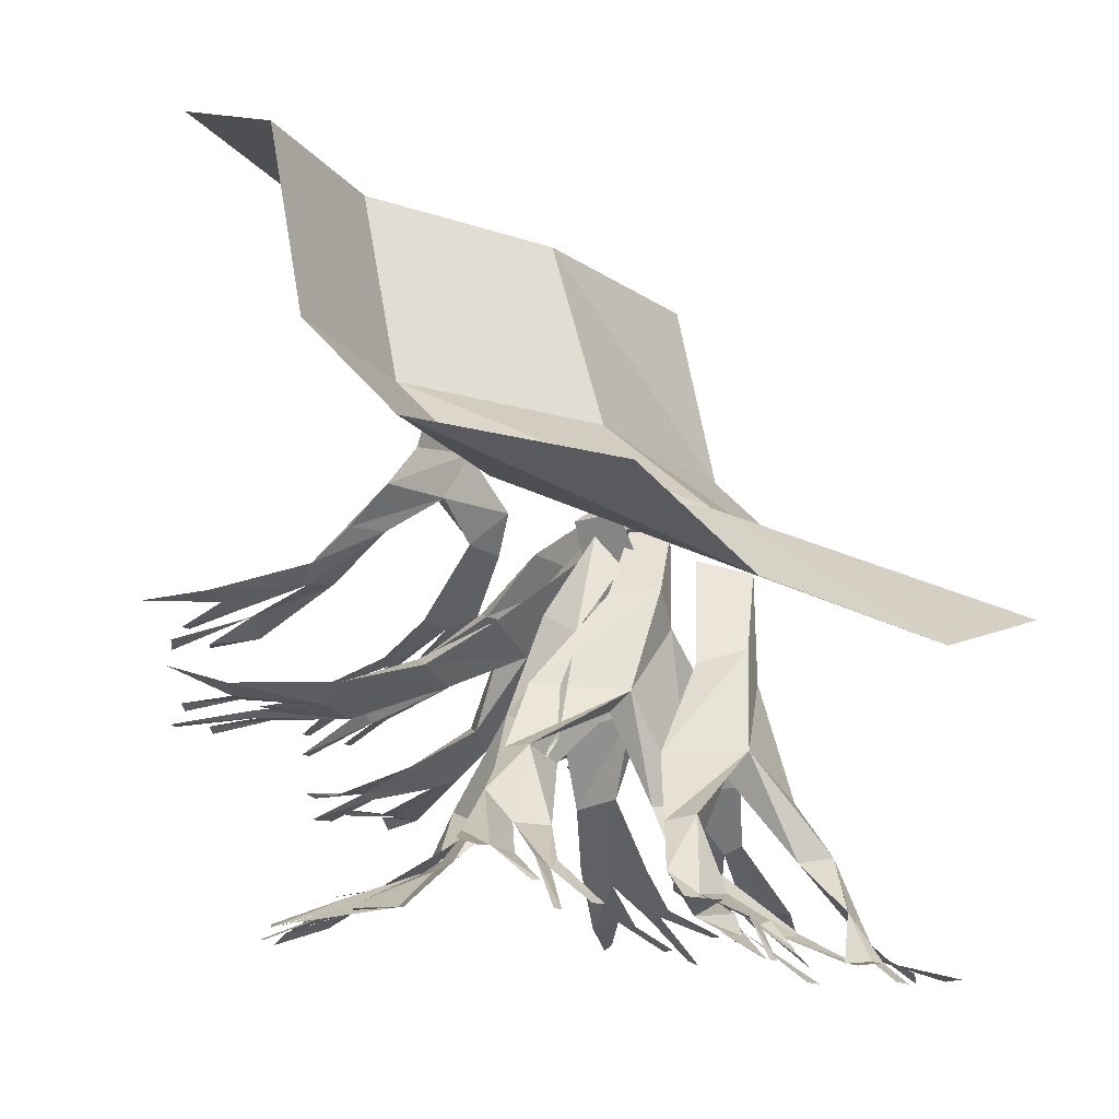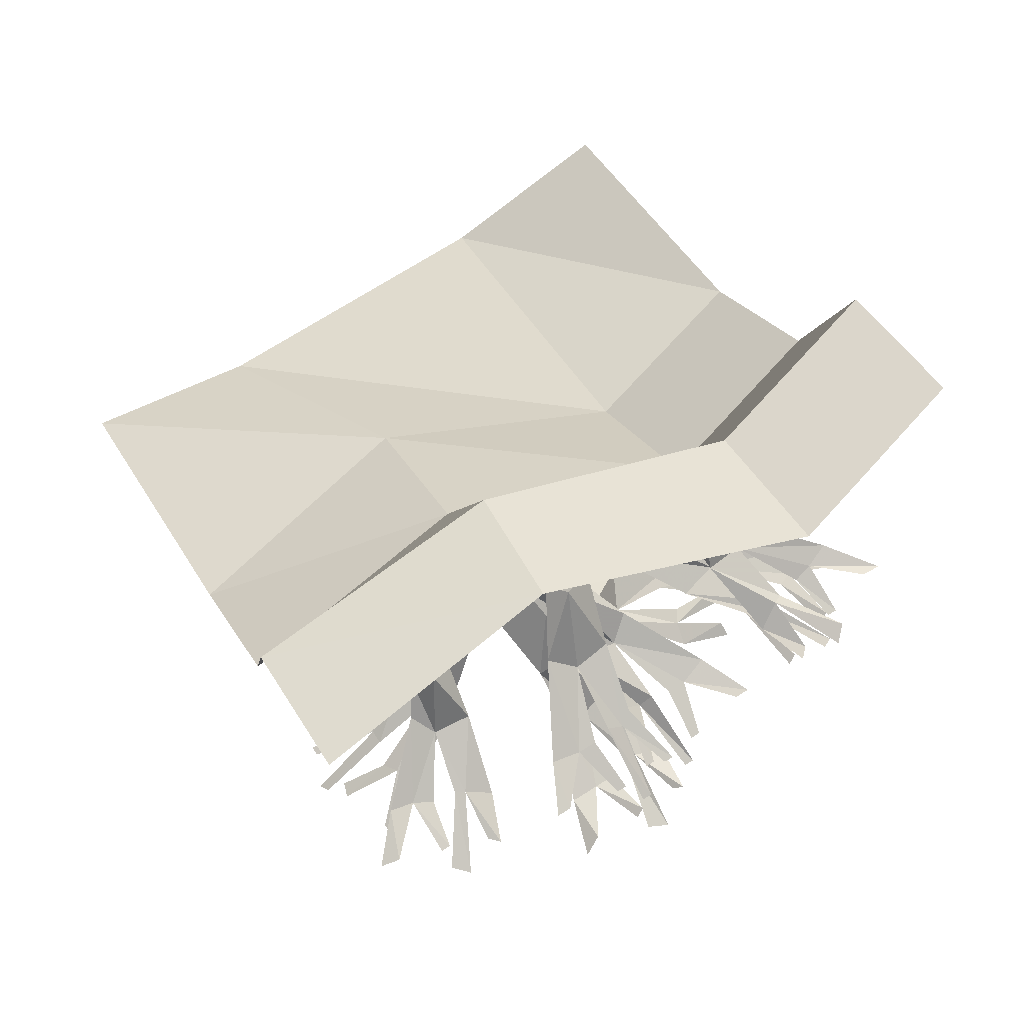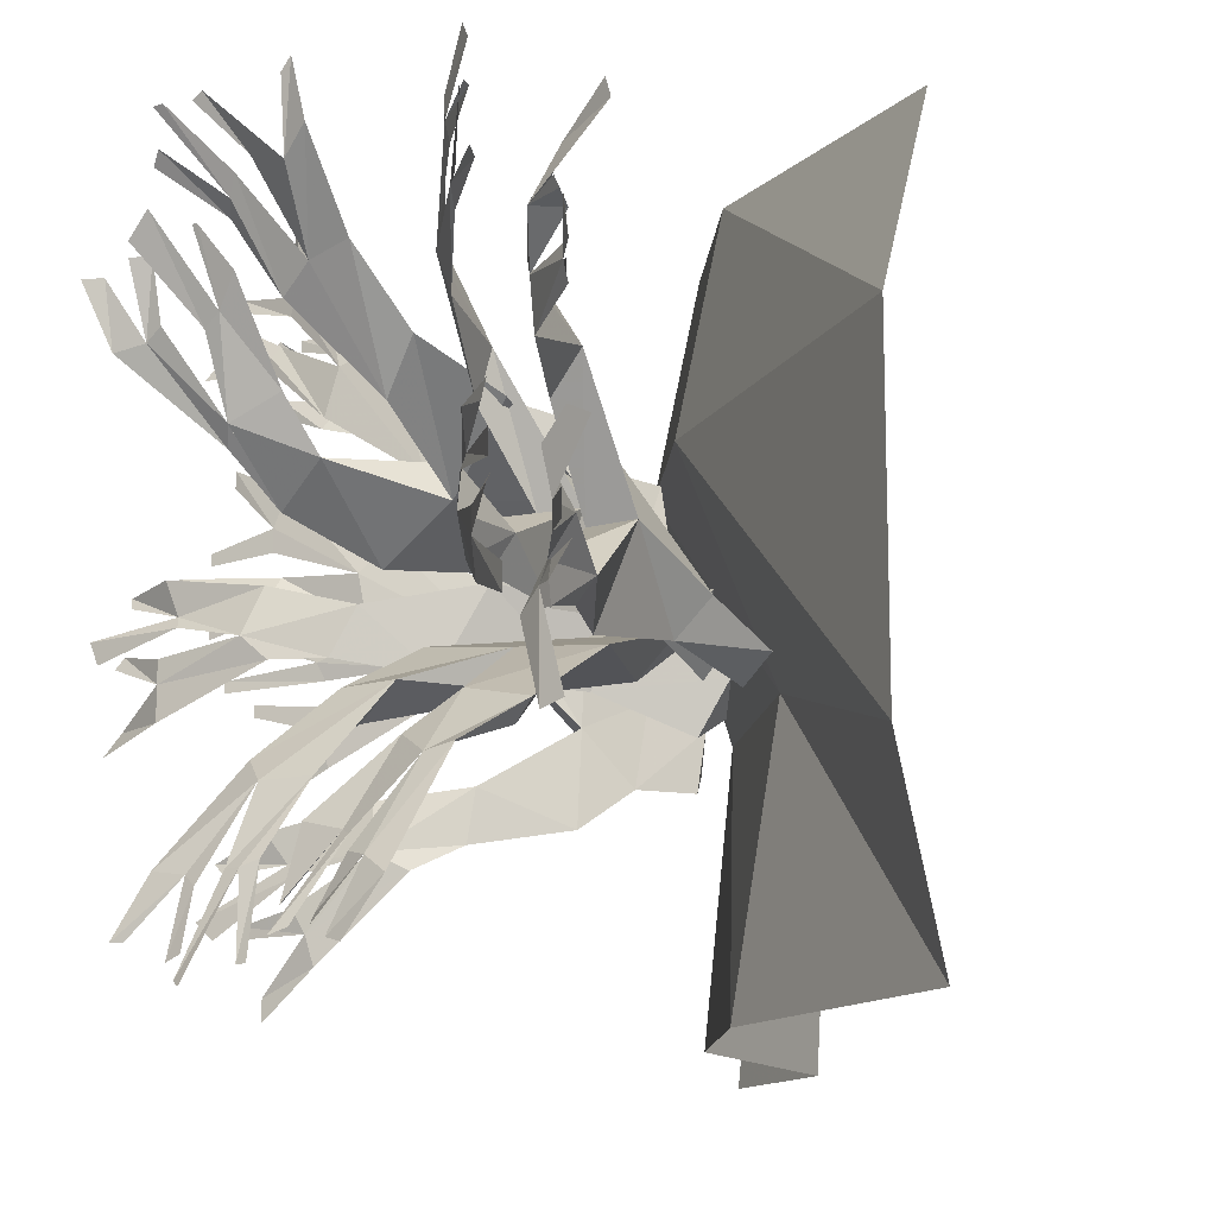
<metadata>
{"format":"obj","ext":"obj","renderer":"f3d","projection":"perspective","resolution":1024,"background":"white","views":[{"elev":-16.6,"azim":40.0,"up":"+Y"},{"elev":73.0,"azim":-122.2,"up":"+Y"},{"elev":-13.6,"azim":40.5,"up":"+Z"}]}
</metadata>
<code>
v 0.1641 -0.6094 -0.1172
v 0.5 -0.8594 -0.2344
v 0.007812 -0.6094 0.2188
v -0.1875 -0.4141 0.2188
v -0.05469 -0.4219 -0.125
v 0.08594 -0.6094 -0.5
v 0.5 -0.7656 -0.5
v -0.1094 -0.4141 0.5
v 0.08594 -0.6094 0.5
v 0.5 -0.8594 0.2344
v 0.5 -0.7656 0.5
v -0.1562 -0.08594 -0.1172
v -0.1094 -0.4141 -0.5
v -0.1875 -0.07812 -0.5
v -0.3359 0 -0.1328
v -0.3828 0 -0.5
v -0.1875 -0.07812 0.5
v -0.2656 -0.07812 0.2188
v -0.4609 0 0.2188
v -0.3828 0 0.5
v -0.1094 -0.4766 0.1328
v -0.1328 -0.5156 0.1094
v -0.1719 -0.4844 0.1719
v -0.1484 -0.4375 0.1797
v -0.1172 -0.4844 0.2109
v -0.1406 -0.5312 0.2188
v -0.1484 -0.6016 0.2734
v -0.1484 -0.5938 0.1484
v -0.1406 -0.5859 0.007812
v -0.1953 -0.5547 0.1484
v -0.2266 -0.6406 0.2656
v -0.2031 -0.6641 0.2969
v -0.1953 -0.6562 0.2266
v -0.2188 -0.625 0
v -0.1797 -0.6406 0.05469
v -0.1875 -0.6406 -0.02344
v -0.2812 -0.7109 -0.07812
v -0.3125 -0.7344 -0.03906
v -0.3047 -0.7344 0.02344
v -0.4297 -0.7734 -0.1094
v -0.4219 -0.7656 -0.1562
v -0.5 -0.7812 -0.1719
v -0.5 -0.7812 -0.1953
v -0.25 -0.7188 0.3281
v -0.2812 -0.7422 0.3047
v -0.2891 -0.7266 0.2422
v -0.3516 -0.7656 0.4375
v -0.3672 -0.7734 0.3984
v -0.375 -0.7812 0.3672
v -0.4531 -0.7969 0.3984
v -0.4531 -0.7969 0.3828
v -0.3828 -0.7812 0.3281
v -0.3906 -0.7734 0.3125
v -0.4141 -0.7969 0.2734
v -0.4766 -0.8047 0.3203
v -0.4922 -0.8047 0.3047
v -0.4297 -0.7812 0.5
v -0.4297 -0.7734 0.4688
v -0.4766 -0.8125 0.3984
v -0.5 -0.8203 0.375
v -0.4297 -0.7812 -0.02344
v -0.4219 -0.7734 -0.04688
v -0.4141 -0.7734 0
v -0.5156 -0.8047 0.02344
v -0.5156 -0.8047 0.007812
v -0.4297 -0.7734 -0.07812
v -0.5156 -0.8047 -0.07031
v -0.5156 -0.8047 -0.08594
v -0.5469 -0.8281 -0.03906
v -0.5469 -0.8281 -0.05469
v -0.05469 -0.4844 -0.1719
v -0.09375 -0.5547 -0.1562
v -0.05469 -0.5859 -0.09375
v -0.01562 -0.5234 -0.125
v -0.02344 -0.5312 -0.2031
v -0.0625 -0.6016 -0.2031
v -0.09375 -0.6719 -0.2578
v -0.1328 -0.625 -0.1328
v -0.08594 -0.6641 0.007812
v -0.09375 -0.6641 -0.1328
v -0.1641 -0.7734 -0.2109
v -0.1719 -0.7812 -0.2812
v -0.1953 -0.7578 -0.25
v -0.1484 -0.7578 -0.03906
v -0.1875 -0.7422 0.01562
v -0.1562 -0.7578 0.03906
v -0.2578 -0.8281 0.09375
v -0.2891 -0.8516 0.05469
v -0.2812 -0.8438 -0.007812
v -0.2578 -0.8516 -0.2891
v -0.2188 -0.8281 -0.3125
v -0.2656 -0.8438 -0.2266
v -0.3672 -0.8828 -0.2969
v -0.3594 -0.8828 -0.3125
v -0.4844 -0.9219 -0.3594
v -0.4609 -0.9141 -0.3828
v -0.3359 -0.8828 -0.3828
v -0.3281 -0.875 -0.4219
v -0.3516 -0.8906 -0.3516
v -0.4297 -0.8984 -0.3672
v -0.4297 -0.8984 -0.3828
v -0.3906 -0.8984 -0.2578
v -0.4688 -0.9062 -0.2891
v -0.4531 -0.9062 -0.3047
v -0.4062 -0.8828 -0.4531
v -0.3984 -0.8906 -0.4844
v -0.3906 -0.875 0.1719
v -0.4062 -0.8828 0.125
v -0.4062 -0.8828 0.09375
v -0.4922 -0.9062 0.1016
v -0.4922 -0.9062 0.08594
v -0.3984 -0.875 0.0625
v -0.3984 -0.8906 0.03906
v -0.3906 -0.8828 0.01562
v -0.4922 -0.9062 0.007812
v -0.4922 -0.9062 -0.007812
v -0.4766 -0.8828 0.2109
v -0.4766 -0.8828 0.1875
v -0.5234 -0.9297 0.07031
v -0.5234 -0.9297 0.05469
v 0.04688 -0.5625 -0.125
v -0.04688 -0.6484 -0.05469
v 0.007812 -0.6797 -0.007812
v 0.08594 -0.6016 -0.08594
v 0.04688 -0.6172 -0.1562
v -0.04688 -0.7031 -0.1016
v -0.1484 -0.8594 -0.09375
v -0.1328 -0.7812 0.02344
v -0.04688 -0.8047 0.1406
v -0.09375 -0.8281 0.01562
v -0.2188 -0.9219 -0.007812
v -0.25 -0.9375 -0.07031
v -0.2578 -0.9062 -0.03906
v -0.1406 -0.8906 0.1406
v -0.1484 -0.8594 0.2031
v -0.1172 -0.875 0.2188
v -0.1953 -0.9062 0.3125
v -0.25 -0.9297 0.2891
v -0.2656 -0.9375 0.2266
v -0.3438 -0.9922 -0.03906
v -0.3125 -0.9766 -0.07031
v -0.3281 -0.9688 0.02344
v -0.4531 -0.9922 0
v -0.4453 -1 -0.01562
v -0.5859 -1.016 -0.01562
v -0.5703 -1.016 -0.04688
v -0.4609 -1.016 -0.08594
v -0.4609 -1.016 -0.1328
v -0.4609 -1.016 -0.05469
v -0.5391 -1 -0.03906
v -0.5469 -1.008 -0.05469
v -0.4688 -1 0.04688
v -0.5469 -0.9844 0.03906
v -0.5391 -0.9922 0.02344
v -0.5391 -1 -0.1328
v -0.5547 -1.016 -0.1641
v -0.3047 -0.9141 0.4375
v -0.3359 -0.9219 0.3984
v -0.3438 -0.9219 0.375
v -0.4297 -0.9219 0.4141
v -0.4375 -0.9297 0.3984
v -0.3516 -0.9297 0.3359
v -0.3594 -0.9375 0.3203
v -0.3516 -0.9375 0.2969
v -0.4609 -0.9375 0.3281
v -0.4688 -0.9453 0.3125
v -0.3672 -0.8906 0.5
v -0.375 -0.8906 0.4766
v -0.4688 -0.9453 0.3984
v -0.4766 -0.9453 0.3828
v 0.04688 -0.5938 -0.01562
v 0.03125 -0.7109 -0.1016
v -0.01562 -0.7422 -0.04688
v 0.007812 -0.6328 0.02344
v 0.08594 -0.6328 0.01562
v 0.09375 -0.75 -0.0625
v 0.1562 -0.9062 -0.1094
v 0.02344 -0.875 -0.1406
v -0.1016 -0.9297 -0.07812
v 0.02344 -0.9141 -0.09375
v 0.05469 -1.031 -0.1641
v 0.1562 -1.031 -0.1875
v 0.1172 -1.016 -0.2109
v -0.04688 -1.031 -0.1406
v -0.1172 -1.016 -0.1797
v -0.125 -1.039 -0.1406
v -0.1875 -1.117 -0.2266
v -0.1484 -1.141 -0.2578
v -0.07812 -1.125 -0.2578
v 0.07812 -1.117 -0.25
v 0.1172 -1.109 -0.2422
v 0.01562 -1.086 -0.2188
v -0.007812 -1.148 -0.3281
v 0.007812 -1.156 -0.3359
v -0.04688 -1.219 -0.4453
v -0.02344 -1.211 -0.4375
v 0.0625 -1.188 -0.3672
v 0.1016 -1.195 -0.3906
v 0.03125 -1.18 -0.3594
v -0.007812 -1.188 -0.4219
v 0 -1.203 -0.4375
v -0.07031 -1.148 -0.3125
v -0.07812 -1.172 -0.4062
v -0.07031 -1.172 -0.3984
v 0.03125 -1.211 -0.4531
v 0.0625 -1.219 -0.4609
v -0.2656 -1.188 -0.3516
v -0.2188 -1.18 -0.3594
v -0.1953 -1.188 -0.375
v -0.2031 -1.219 -0.4609
v -0.1797 -1.219 -0.4531
v -0.1562 -1.18 -0.3594
v -0.1328 -1.18 -0.3594
v -0.1094 -1.172 -0.3516
v -0.1094 -1.203 -0.4688
v -0.09375 -1.203 -0.4688
v -0.3047 -1.211 -0.4297
v -0.2891 -1.203 -0.4297
v -0.1719 -1.234 -0.4844
v -0.1562 -1.242 -0.4922
v 0.04688 -0.6641 0.02344
v -0.007812 -0.7891 0.07812
v 0.0625 -0.8281 0.08594
v 0.09375 -0.7188 0.01562
v 0.03125 -0.7031 -0.03125
v -0.02344 -0.8125 0.01562
v -0.125 -0.9766 0.007812
v -0.03906 -0.9453 0.125
v 0.09375 -1.008 0.1641
v -0.01562 -0.9766 0.07031
v -0.1016 -1.102 0.1094
v -0.1797 -1.086 0.0625
v -0.1719 -1.07 0.09375
v 0 -1.102 0.1562
v 0.02344 -1.094 0.2266
v 0.05469 -1.117 0.2188
v 0.03125 -1.195 0.3125
v -0.02344 -1.203 0.2969
v -0.07031 -1.195 0.2656
v -0.1797 -1.172 0.1484
v -0.1953 -1.156 0.125
v -0.1172 -1.148 0.1797
v -0.1562 -1.211 0.2656
v -0.1797 -1.211 0.25
v -0.2109 -1.273 0.3828
v -0.2422 -1.273 0.3516
v -0.25 -1.234 0.2422
v -0.2891 -1.25 0.2344
v -0.2266 -1.234 0.2578
v -0.2266 -1.25 0.3359
v -0.25 -1.266 0.3359
v -0.125 -1.219 0.3047
v -0.1719 -1.234 0.3672
v -0.1797 -1.234 0.3672
v -0.2891 -1.266 0.3203
v -0.3125 -1.281 0.3203
v 0.03906 -1.273 0.4219
v 0 -1.266 0.3906
v -0.0625 -1.258 0.4141
v -0.1094 -1.289 0.4922
v -0.125 -1.289 0.4844
v -0.08594 -1.258 0.3984
v -0.1016 -1.25 0.375
v -0.1172 -1.234 0.3594
v -0.1875 -1.281 0.4453
v -0.2031 -1.273 0.4297
v 0.02344 -1.281 0.5
v 0.007812 -1.281 0.4844
v -0.1562 -1.305 0.4844
v -0.1719 -1.305 0.4844
v 0.07031 -0.6484 -0.03125
v 0.08594 -0.7656 0.03906
v 0.1484 -0.7578 -0.007812
v 0.125 -0.6562 -0.0625
v 0.09375 -0.6641 -0.1016
v 0.125 -0.8047 -0.0625
v 0.1328 -0.9766 -0.07812
v 0.08594 -0.9453 0.03906
v 0.03125 -0.9141 0.1562
v 0.1328 -0.9219 0.04688
v 0.1797 -1.086 -0.02344
v 0.1641 -1.109 -0.07031
v 0.1328 -1.086 0
v 0.08594 -1.023 0.2188
v 0.07812 -1.039 0.1484
v 0.04688 -1.023 0.2266
v 0.08594 -1.102 0.3125
v 0.1172 -1.148 0.2891
v 0.1406 -1.148 0.2344
v 0.1797 -1.203 0.4062
v 0.1641 -1.188 0.4453
v 0.2266 -1.219 0.4844
v 0.2109 -1.211 0.5078
v 0.1875 -1.172 -0.07031
v 0.2109 -1.211 -0.03125
v 0.1953 -1.188 0.02344
v 0.2969 -1.273 -0.1328
v 0.2969 -1.281 -0.08594
v 0.2969 -1.281 -0.05469
v 0.3672 -1.336 -0.05469
v 0.3594 -1.32 -0.03906
v 0.2812 -1.281 -0.01562
v 0.2891 -1.281 0
v 0.2891 -1.289 0.04688
v 0.3516 -1.328 0.03125
v 0.3594 -1.328 0.05469
v 0.375 -1.32 -0.1641
v 0.375 -1.32 -0.1328
v 0.3906 -1.359 -0.03906
v 0.3906 -1.359 -0.007812
v 0.2109 -1.227 0.3203
v 0.2031 -1.211 0.3438
v 0.2031 -1.211 0.2969
v 0.2969 -1.281 0.3125
v 0.2891 -1.281 0.3281
v 0.1953 -1.211 0.375
v 0.2656 -1.258 0.4062
v 0.2578 -1.258 0.4141
v 0.2891 -1.297 0.3906
v 0.2891 -1.297 0.4062
v 0.1797 -0.7109 -0.05469
v 0.2109 -0.8828 -0.007812
v 0.2656 -0.8594 -0.0625
v 0.25 -0.7344 -0.1016
v 0.1953 -0.7188 -0.1328
v 0.2422 -0.8984 -0.1172
v 0.2812 -1.078 -0.1484
v 0.25 -1.055 -0.02344
v 0.2344 -1.039 0.1094
v 0.2969 -1.023 -0.01562
v 0.3672 -1.172 -0.1172
v 0.3516 -1.188 -0.1484
v 0.3281 -1.18 -0.08594
v 0.3203 -1.141 0.1406
v 0.2891 -1.156 0.08594
v 0.2812 -1.148 0.1641
v 0.3203 -1.227 0.2109
v 0.3516 -1.258 0.1797
v 0.3516 -1.25 0.1172
v 0.3828 -1.297 0.2344
v 0.4141 -1.281 0.2969
v 0.4922 -1.297 0.3203
v 0.4844 -1.297 0.3438
v 0.375 -1.25 -0.1641
v 0.3906 -1.273 -0.125
v 0.4141 -1.258 -0.07812
v 0.3906 -1.312 -0.1875
v 0.4219 -1.32 -0.1641
v 0.4375 -1.32 -0.1406
v 0.4609 -1.352 -0.1719
v 0.4844 -1.344 -0.1328
v 0.4453 -1.328 -0.1172
v 0.4453 -1.328 -0.08594
v 0.4375 -1.336 -0.03125
v 0.5078 -1.344 -0.01562
v 0.4766 -1.344 0
v 0.4375 -1.336 -0.2891
v 0.4688 -1.336 -0.2812
v 0.4844 -1.359 -0.1172
v 0.4844 -1.359 -0.08594
v 0.4375 -1.305 0.1641
v 0.4375 -1.297 0.1875
v 0.4375 -1.297 0.1406
v 0.4688 -1.336 0.1328
v 0.4688 -1.336 0.1484
v 0.4375 -1.297 0.2188
v 0.4531 -1.328 0.2266
v 0.4453 -1.328 0.2422
v 0.4844 -1.359 0.1953
v 0.4844 -1.359 0.2109
f 1 2 3
f 1 6 7
f 1 7 2
f 9 3 10
f 9 10 11
f 10 3 2
f 1 3 4
f 1 4 5
f 1 5 6
f 8 4 3
f 8 3 9
f 5 13 6
f 5 12 13
f 17 18 4
f 17 4 8
f 18 5 4
f 5 18 12
f 14 13 12
f 14 12 15
f 14 15 16
f 19 12 18
f 19 18 20
f 20 18 17
f 19 15 12
f 21 22 23
f 21 23 24
f 21 24 25
f 21 25 22
f 22 25 26
f 22 26 27
f 22 27 28
f 22 28 29
f 22 29 23
f 23 29 30
f 23 30 26
f 23 26 24
f 24 26 25
f 26 30 27
f 71 72 73
f 71 73 74
f 71 74 75
f 71 75 72
f 72 75 76
f 72 76 77
f 72 77 78
f 72 78 73
f 73 78 79
f 73 79 80
f 73 80 76
f 73 76 74
f 74 76 75
f 80 77 76
f 121 122 123
f 121 123 124
f 121 124 125
f 121 125 122
f 122 125 126
f 122 126 127
f 122 127 128
f 122 128 123
f 123 128 129
f 123 129 130
f 123 130 126
f 123 126 124
f 124 126 125
f 130 127 126
f 171 172 173
f 171 173 174
f 171 174 175
f 171 175 172
f 172 175 176
f 172 176 177
f 172 177 178
f 172 178 173
f 173 178 179
f 173 179 180
f 173 180 176
f 173 176 174
f 174 176 175
f 180 177 176
f 221 222 223
f 221 223 224
f 221 224 225
f 221 225 222
f 222 225 226
f 222 226 227
f 222 227 228
f 222 228 223
f 223 228 229
f 223 229 230
f 223 230 226
f 223 226 224
f 224 226 225
f 230 227 226
f 271 272 273
f 271 273 274
f 271 274 275
f 271 275 272
f 272 275 276
f 272 276 277
f 272 277 278
f 272 278 279
f 272 279 273
f 273 279 280
f 273 280 276
f 273 276 274
f 274 276 275
f 276 280 277
f 321 322 323
f 321 323 324
f 321 324 325
f 321 325 322
f 322 325 326
f 322 326 327
f 322 327 328
f 322 328 329
f 322 329 323
f 323 329 330
f 323 330 326
f 323 326 324
f 324 326 325
f 326 330 327
f 27 30 31
f 27 31 32
f 27 32 28
f 28 32 33
f 28 33 30
f 28 30 34
f 28 34 35
f 28 35 29
f 29 35 36
f 29 36 30
f 30 36 34
f 34 36 37
f 34 37 38
f 34 38 39
f 34 39 35
f 35 39 38
f 35 38 36
f 36 38 37
f 33 32 44
f 33 44 45
f 33 45 46
f 33 46 31
f 33 31 30
f 31 46 45
f 31 45 44
f 31 44 32
f 77 80 81
f 77 81 82
f 77 82 78
f 78 82 83
f 78 83 81
f 78 81 80
f 78 80 84
f 78 84 85
f 78 85 79
f 79 85 86
f 79 86 80
f 80 86 84
f 84 86 87
f 84 87 88
f 84 88 89
f 84 89 88
f 84 88 85
f 85 88 87
f 85 87 86
f 90 91 82
f 90 82 81
f 90 81 92
f 92 81 83
f 92 83 90
f 90 83 82
f 90 82 91
f 127 130 131
f 127 131 132
f 127 132 128
f 128 132 133
f 128 133 131
f 128 131 130
f 128 130 134
f 128 134 135
f 128 135 129
f 129 135 136
f 129 136 130
f 130 136 134
f 134 136 137
f 134 137 138
f 134 138 139
f 134 139 138
f 134 138 135
f 135 138 137
f 135 137 136
f 140 141 132
f 140 132 131
f 140 131 142
f 142 131 133
f 142 133 140
f 140 133 132
f 140 132 141
f 177 180 181
f 177 181 182
f 177 182 178
f 178 182 183
f 178 183 181
f 178 181 180
f 178 180 184
f 178 184 185
f 178 185 179
f 179 185 186
f 179 186 180
f 180 186 184
f 184 186 187
f 184 187 188
f 184 188 189
f 184 189 188
f 184 188 185
f 185 188 187
f 185 187 186
f 190 191 182
f 190 182 181
f 190 181 192
f 192 181 183
f 192 183 190
f 190 183 182
f 190 182 191
f 227 230 231
f 227 231 232
f 227 232 228
f 228 232 233
f 228 233 231
f 228 231 230
f 228 230 234
f 228 234 235
f 228 235 229
f 229 235 236
f 229 236 230
f 230 236 234
f 234 236 237
f 234 237 238
f 234 238 239
f 234 239 238
f 234 238 235
f 235 238 237
f 235 237 236
f 240 241 232
f 240 232 231
f 240 231 242
f 242 231 233
f 242 233 240
f 240 233 232
f 240 232 241
f 277 280 281
f 277 281 282
f 277 282 278
f 278 282 283
f 278 283 280
f 278 280 284
f 278 284 285
f 278 285 279
f 279 285 286
f 279 286 280
f 280 286 284
f 284 286 287
f 284 287 288
f 284 288 289
f 284 289 285
f 285 289 288
f 285 288 286
f 286 288 287
f 283 282 294
f 283 294 295
f 283 295 296
f 283 296 281
f 283 281 280
f 281 296 295
f 281 295 294
f 281 294 282
f 327 330 331
f 327 331 332
f 327 332 328
f 328 332 333
f 328 333 330
f 328 330 334
f 328 334 335
f 328 335 329
f 329 335 336
f 329 336 330
f 330 336 334
f 334 336 337
f 334 337 338
f 334 338 339
f 334 339 335
f 335 339 338
f 335 338 336
f 336 338 337
f 333 332 344
f 333 344 345
f 333 345 346
f 333 346 331
f 333 331 330
f 331 346 345
f 331 345 344
f 331 344 332
f 37 38 40
f 37 40 41
f 41 40 42
f 41 42 43
f 45 44 47
f 45 47 48
f 45 48 49
f 49 48 50
f 49 50 51
f 46 45 52
f 46 52 53
f 46 53 54
f 54 53 55
f 54 55 56
f 48 47 57
f 48 57 58
f 53 52 59
f 53 59 60
f 61 62 38
f 61 38 39
f 61 39 63
f 61 63 64
f 61 64 65
f 66 40 38
f 40 66 67
f 40 67 68
f 69 70 62
f 69 62 61
f 90 92 93
f 90 93 94
f 94 93 95
f 94 95 96
f 97 98 91
f 97 91 90
f 97 90 99
f 97 99 100
f 97 100 101
f 102 93 92
f 93 102 103
f 93 103 104
f 105 106 98
f 105 98 97
f 88 87 107
f 88 107 108
f 88 108 109
f 109 108 110
f 109 110 111
f 89 88 112
f 89 112 113
f 89 113 114
f 114 113 115
f 114 115 116
f 108 107 117
f 108 117 118
f 113 112 119
f 113 119 120
f 140 142 143
f 140 143 144
f 144 143 145
f 144 145 146
f 147 148 141
f 147 141 140
f 147 140 149
f 147 149 150
f 147 150 151
f 152 143 142
f 143 152 153
f 143 153 154
f 155 156 148
f 155 148 147
f 138 137 157
f 138 157 158
f 138 158 159
f 159 158 160
f 159 160 161
f 139 138 162
f 139 162 163
f 139 163 164
f 164 163 165
f 164 165 166
f 158 157 167
f 158 167 168
f 163 162 169
f 163 169 170
f 190 192 193
f 190 193 194
f 194 193 195
f 194 195 196
f 197 198 191
f 197 191 190
f 197 190 199
f 197 199 200
f 197 200 201
f 202 193 192
f 193 202 203
f 193 203 204
f 205 206 198
f 205 198 197
f 188 187 207
f 188 207 208
f 188 208 209
f 209 208 210
f 209 210 211
f 189 188 212
f 189 212 213
f 189 213 214
f 214 213 215
f 214 215 216
f 208 207 217
f 208 217 218
f 213 212 219
f 213 219 220
f 240 242 243
f 240 243 244
f 244 243 245
f 244 245 246
f 247 248 241
f 247 241 240
f 247 240 249
f 247 249 250
f 247 250 251
f 252 243 242
f 243 252 253
f 243 253 254
f 255 256 248
f 255 248 247
f 238 237 257
f 238 257 258
f 238 258 259
f 259 258 260
f 259 260 261
f 239 238 262
f 239 262 263
f 239 263 264
f 264 263 265
f 264 265 266
f 258 257 267
f 258 267 268
f 263 262 269
f 263 269 270
f 287 288 290
f 287 290 291
f 291 290 292
f 291 292 293
f 295 294 297
f 295 297 298
f 295 298 299
f 299 298 300
f 299 300 301
f 296 295 302
f 296 302 303
f 296 303 304
f 304 303 305
f 304 305 306
f 298 297 307
f 298 307 308
f 303 302 309
f 303 309 310
f 311 312 288
f 311 288 289
f 311 289 313
f 311 313 314
f 311 314 315
f 316 290 288
f 290 316 317
f 290 317 318
f 319 320 312
f 319 312 311
f 337 338 340
f 337 340 341
f 341 340 342
f 341 342 343
f 345 344 347
f 345 347 348
f 345 348 349
f 349 348 350
f 349 350 351
f 346 345 352
f 346 352 353
f 346 353 354
f 354 353 355
f 354 355 356
f 348 347 357
f 348 357 358
f 353 352 359
f 353 359 360
f 361 362 338
f 361 338 339
f 361 339 363
f 361 363 364
f 361 364 365
f 366 340 338
f 340 366 367
f 340 367 368
f 369 370 362
f 369 362 361

</code>
